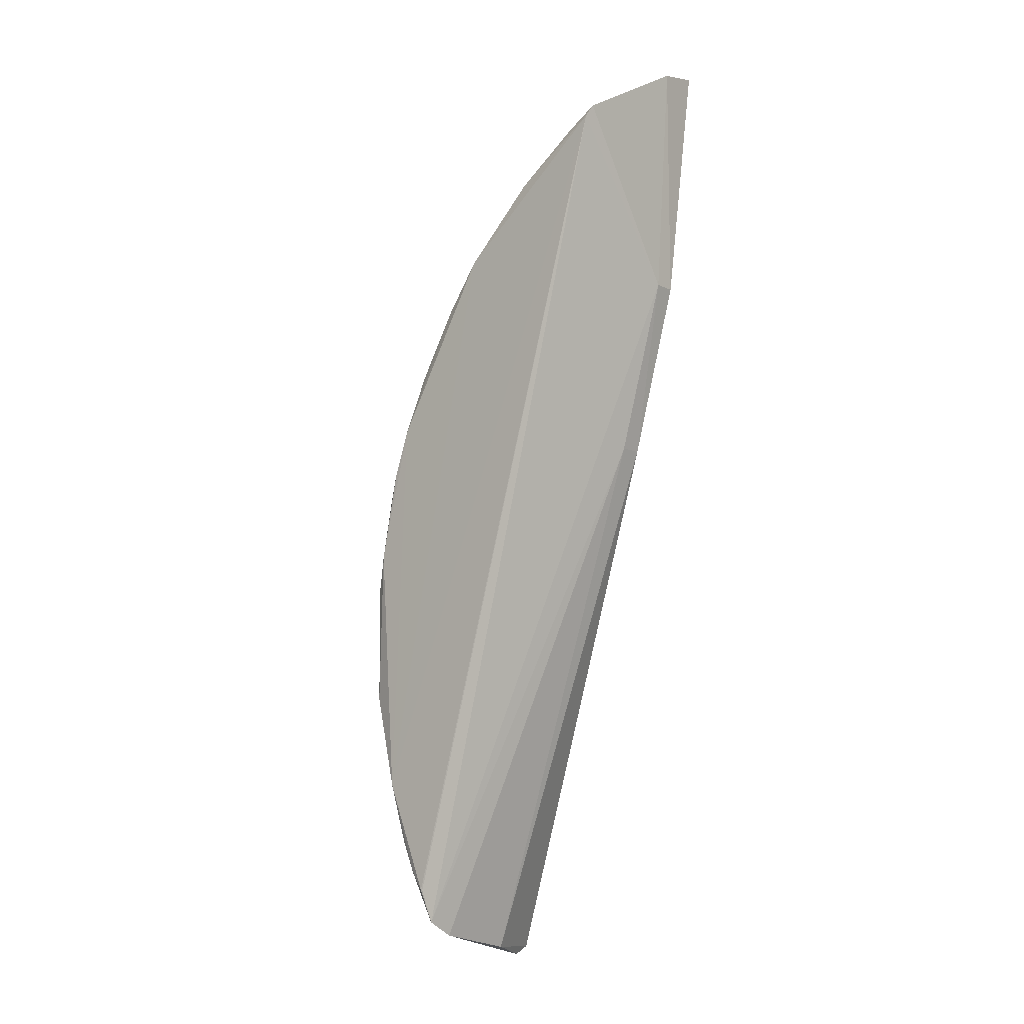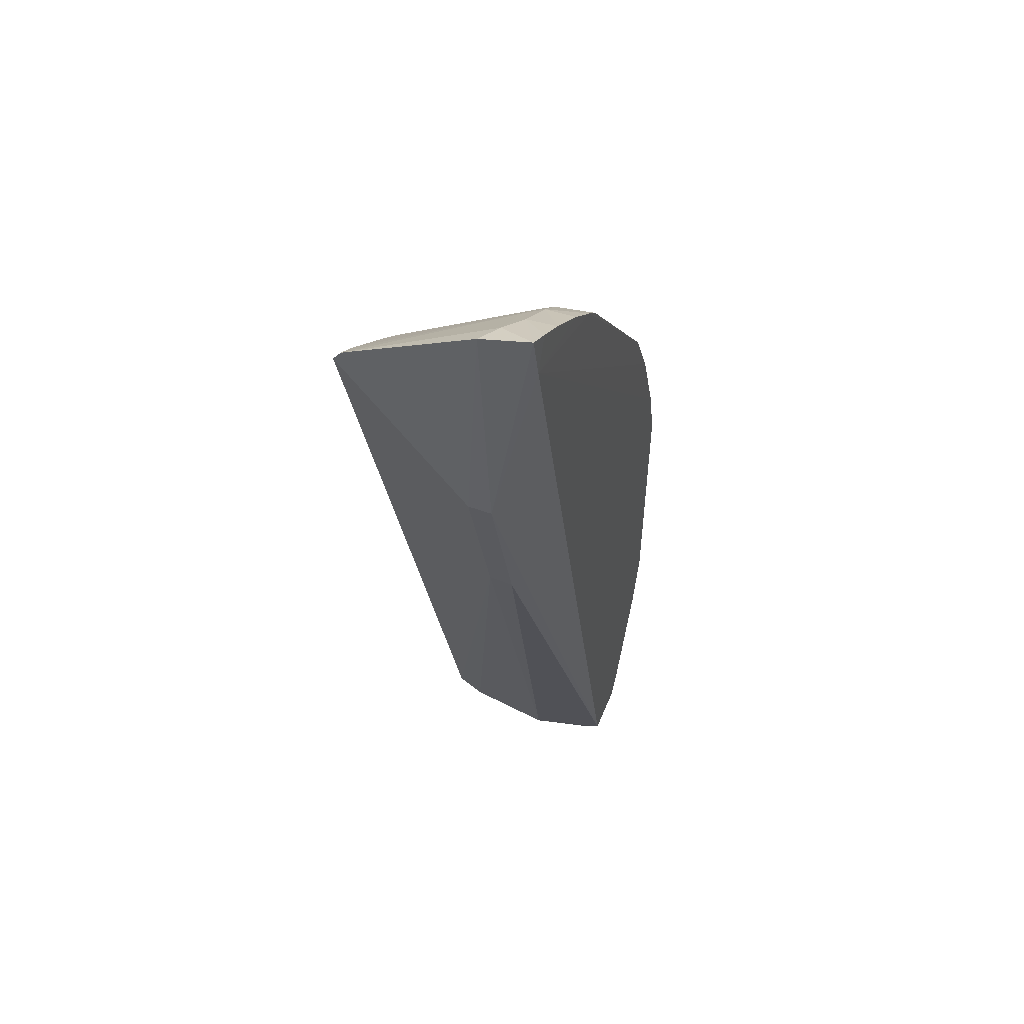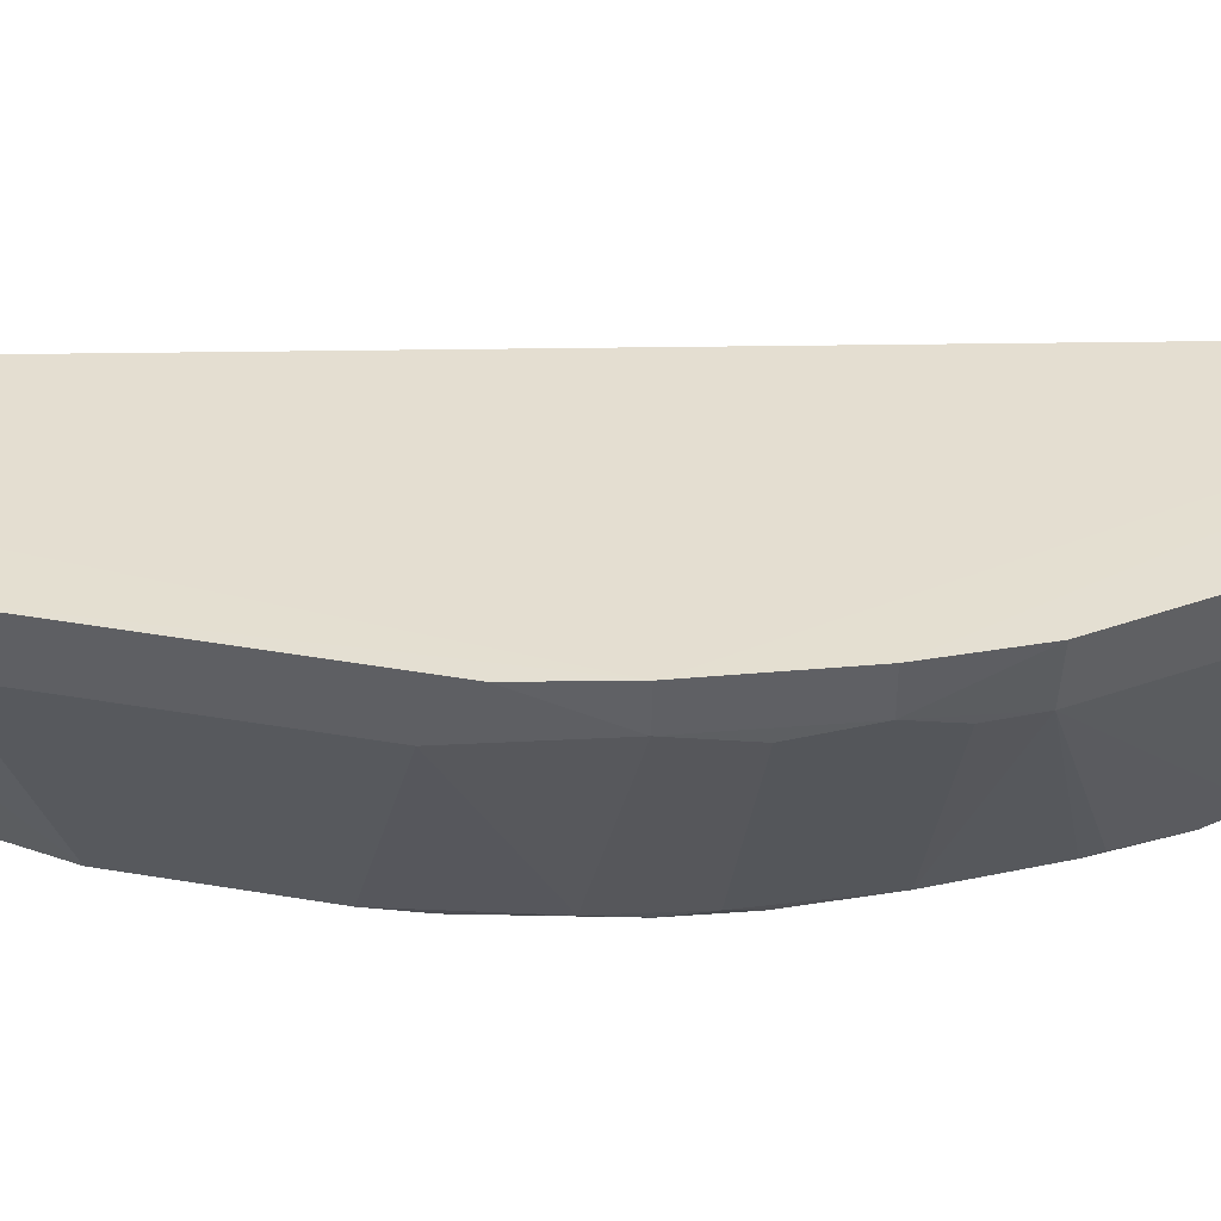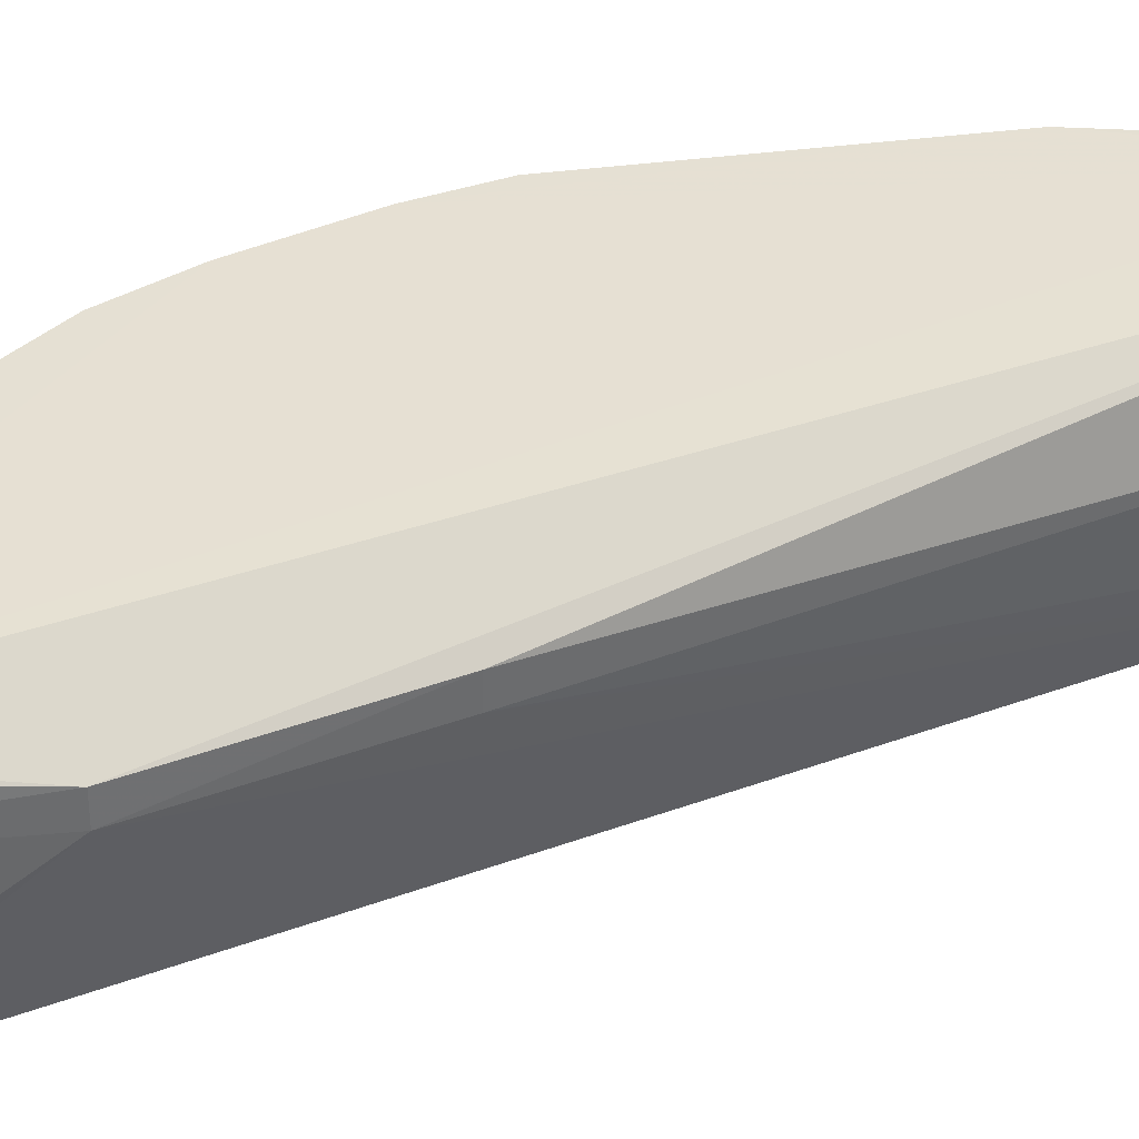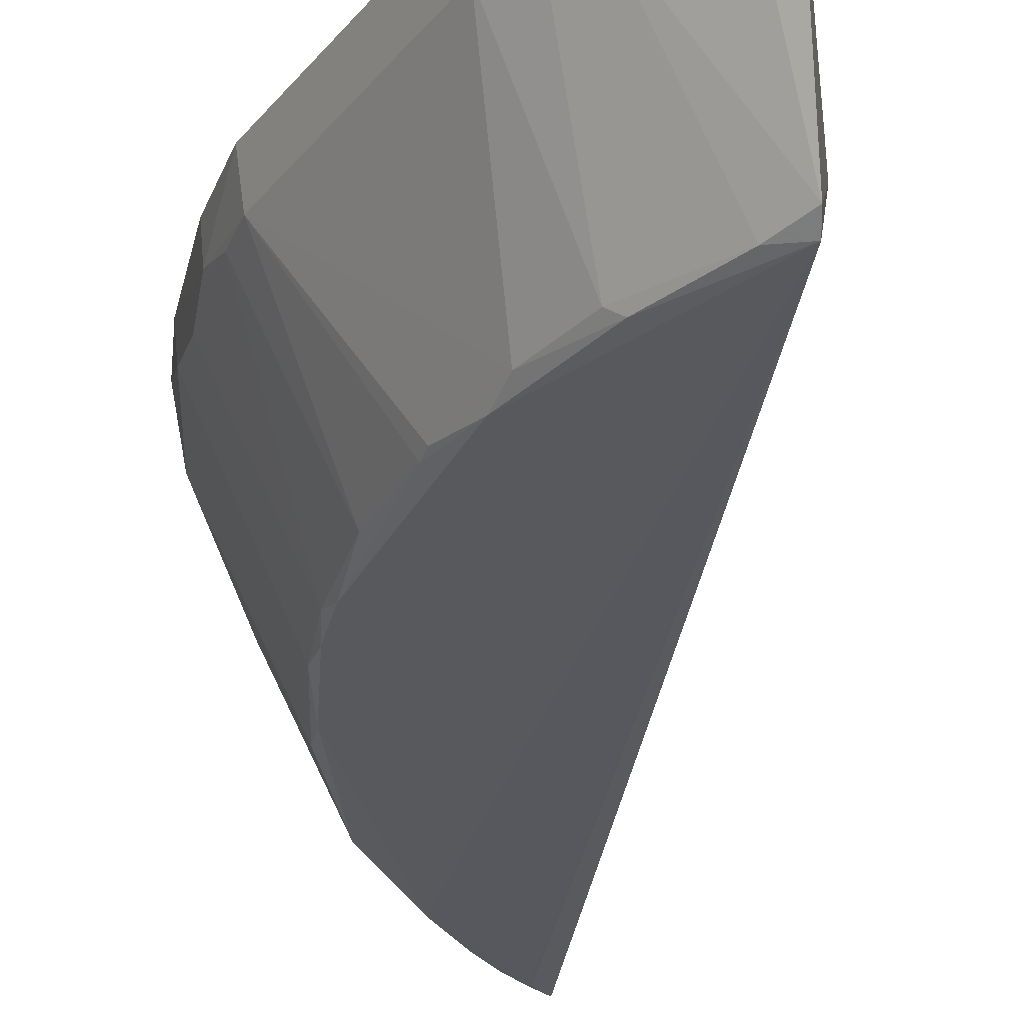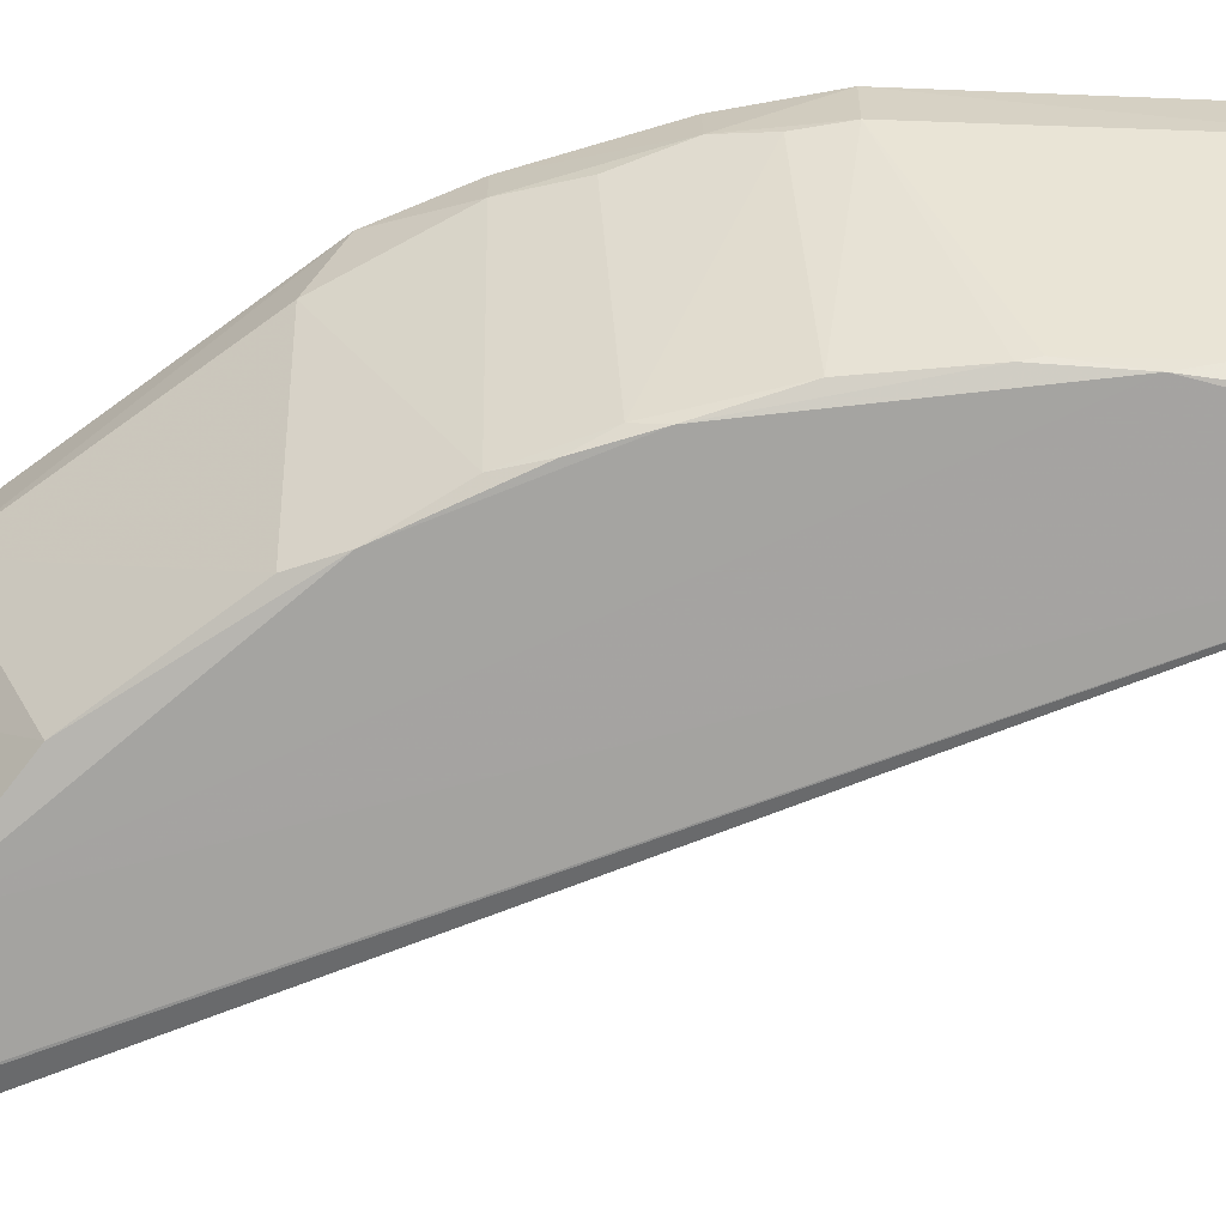
<metadata>
{"format":"obj","ext":"obj","renderer":"f3d","projection":"perspective","resolution":1024,"background":"white","views":[{"elev":-8.8,"azim":-140.1,"up":"+Y"},{"elev":51.8,"azim":-66.8,"up":"+Y"},{"elev":36.5,"azim":103.0,"up":"+Z"},{"elev":38.5,"azim":-99.6,"up":"+Z"},{"elev":-28.9,"azim":-172.2,"up":"+Z"},{"elev":-71.8,"azim":126.2,"up":"+Z"}]}
</metadata>
<code>
v -0.002273 0.01053 0.0094
v 0.0008156 0.01959 0.009397
v 0.0001209 0.03554 0.009413
v -0.01654 0.05437 0.009419
v -0.005228 0.009268 0.009393
v -0.01697 0.04427 0.007358
v -0.017 0.05667 0.009372
v -0.009844 0.05132 0.007477
v -0.002971 0.04307 0.009399
v -0.003204 0.04289 0.007468
v -0.009683 0.05153 0.009383
v -0.01231 0.04891 0.0004475
v -0.0115 0.05274 0.007458
v -0.01723 0.0561 0.00692
v -0.01595 0.05575 0.007447
v -0.017 0.04428 0.006186
v -0.01711 0.05179 -0.0001591
v -0.006373 0.01105 0.0003062
v -0.006009 0.01268 4.43e-06
v -0.005923 0.01268 -4.67e-06
v -0.003746 0.01807 5.621e-05
v -0.009372 0.04546 2.441e-05
v -0.01286 0.04904 5.729e-05
v -0.01216 0.0535 0.007933
v -0.01583 0.05601 0.009387
v -0.01215 0.0536 0.009385
v 0.0008622 0.03247 0.009403
v 0.000728 0.02119 0.007473
v -0.002385 0.02864 0.0004117
v 0.0007042 0.03096 0.007459
v -0.003145 0.03324 0.000423
v -0.003743 0.03473 0.0001536
v -0.003988 0.03614 0.0004245
v -0.001482 0.04002 0.009411
v -0.01009 0.04666 0.0004032
v -0.007785 0.04368 0.0003862
v -0.004536 0.03697 0.0001274
v -0.005569 0.0399 0.000398
v -0.002456 0.04143 0.007448
v -0.002751 0.009602 0.009388
v -0.0172 0.05245 0.0003062
v -0.01465 0.03573 0.007383
v -0.006448 0.009503 0.005774
v -0.005353 0.008902 0.008417
v -0.003041 0.009711 0.007378
v -0.002858 0.03029 0.0001455
v -0.004536 0.01507 0.0001981
v -0.0007679 0.01429 0.007954
v -0.01048 0.05224 0.009387
v -0.01436 0.05512 0.009383
v -0.01444 0.05504 0.007958
v -3.82e-06 0.03548 0.007957
v -0.0008938 0.03771 0.007508
v -0.002438 0.02267 0.0003633
v -0.007506 0.04314 0.0002884
v -0.001603 0.03998 0.007933
v -0.002398 0.01058 0.007972
v 9.28e-05 0.01655 0.00939
v -7.057e-05 0.01658 0.00799
v -0.01286 0.05356 0.007105
v -0.01583 0.05136 0.0001239
v -0.01464 0.03574 0.006188
v -0.006442 0.01032 0.001624
v -0.005229 0.01356 0.0001321
f 1 2 3
f 4 1 3
f 4 5 1
f 4 6 5
f 4 7 6
f 8 9 10
f 8 11 9
f 8 12 13
f 14 6 7
f 14 7 15
f 16 17 18
f 16 6 14
f 19 20 18
f 19 18 17
f 19 17 20
f 21 20 17
f 21 17 22
f 23 22 17
f 24 8 13
f 24 11 8
f 25 7 4
f 25 4 26
f 27 3 2
f 28 29 30
f 28 27 2
f 28 30 27
f 31 30 29
f 31 32 33
f 34 9 4
f 34 4 3
f 35 8 10
f 35 12 8
f 35 23 12
f 35 22 23
f 36 35 10
f 36 22 35
f 37 21 22
f 37 38 33
f 37 33 32
f 39 33 38
f 39 38 10
f 40 1 5
f 41 14 15
f 41 16 14
f 41 17 16
f 42 43 5
f 42 5 6
f 42 6 16
f 44 5 43
f 44 40 5
f 44 45 40
f 46 31 29
f 46 32 31
f 46 37 32
f 46 21 37
f 47 48 45
f 49 24 26
f 49 11 24
f 49 26 4
f 49 9 11
f 49 4 9
f 50 25 26
f 50 26 24
f 51 15 7
f 51 7 25
f 51 25 50
f 51 50 24
f 52 3 27
f 52 27 30
f 52 30 31
f 52 31 33
f 52 33 53
f 54 29 28
f 54 46 29
f 54 21 46
f 55 22 36
f 55 37 22
f 55 38 37
f 55 36 10
f 55 10 38
f 56 53 33
f 56 33 39
f 56 52 53
f 56 34 3
f 56 3 52
f 56 9 34
f 56 39 10
f 56 10 9
f 57 40 45
f 57 1 40
f 57 48 1
f 57 45 48
f 58 2 1
f 58 1 48
f 59 28 2
f 59 58 48
f 59 2 58
f 59 54 28
f 59 21 54
f 59 47 21
f 59 48 47
f 60 41 15
f 60 24 13
f 60 13 12
f 60 51 24
f 60 15 51
f 61 23 17
f 61 17 41
f 61 12 23
f 61 60 12
f 61 41 60
f 62 42 16
f 62 16 18
f 62 43 42
f 63 44 43
f 63 18 45
f 63 45 44
f 63 62 18
f 63 43 62
f 64 18 20
f 64 20 21
f 64 21 47
f 64 47 45
f 64 45 18

</code>
